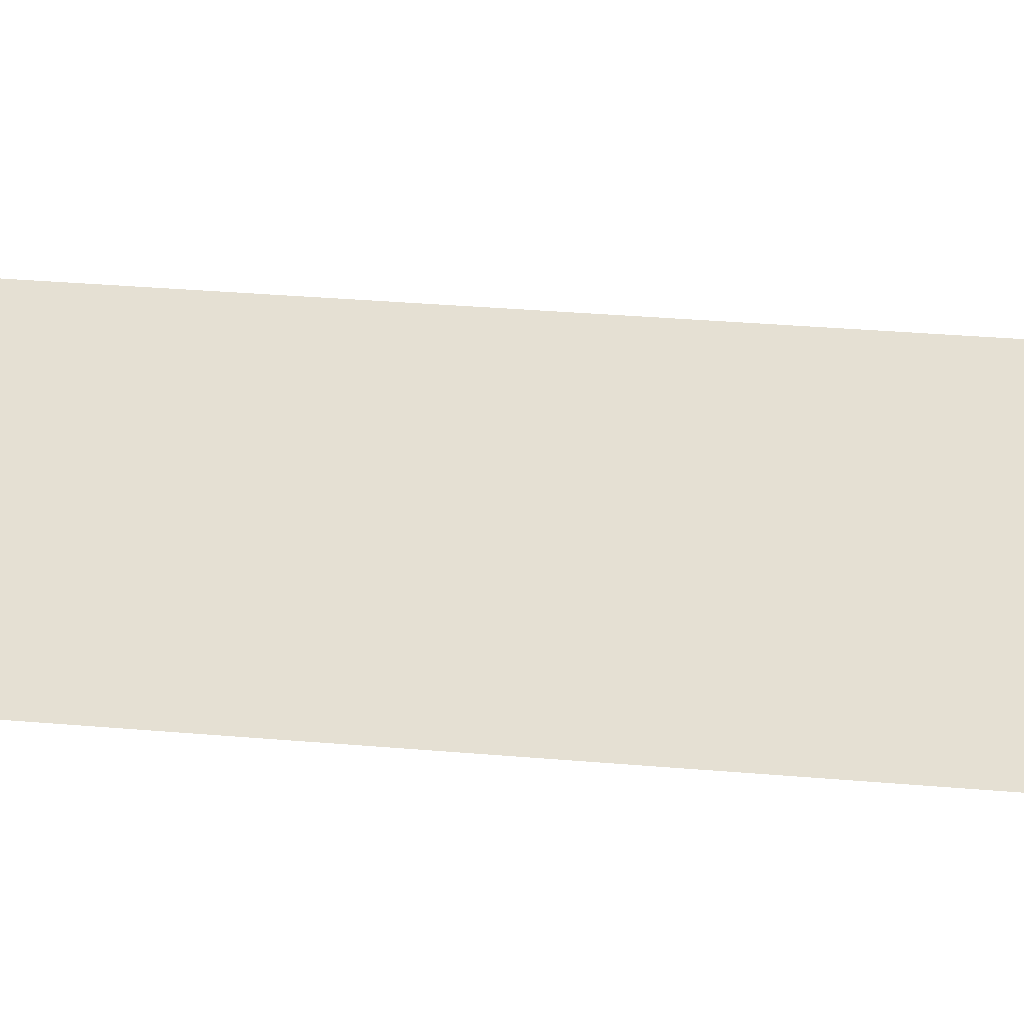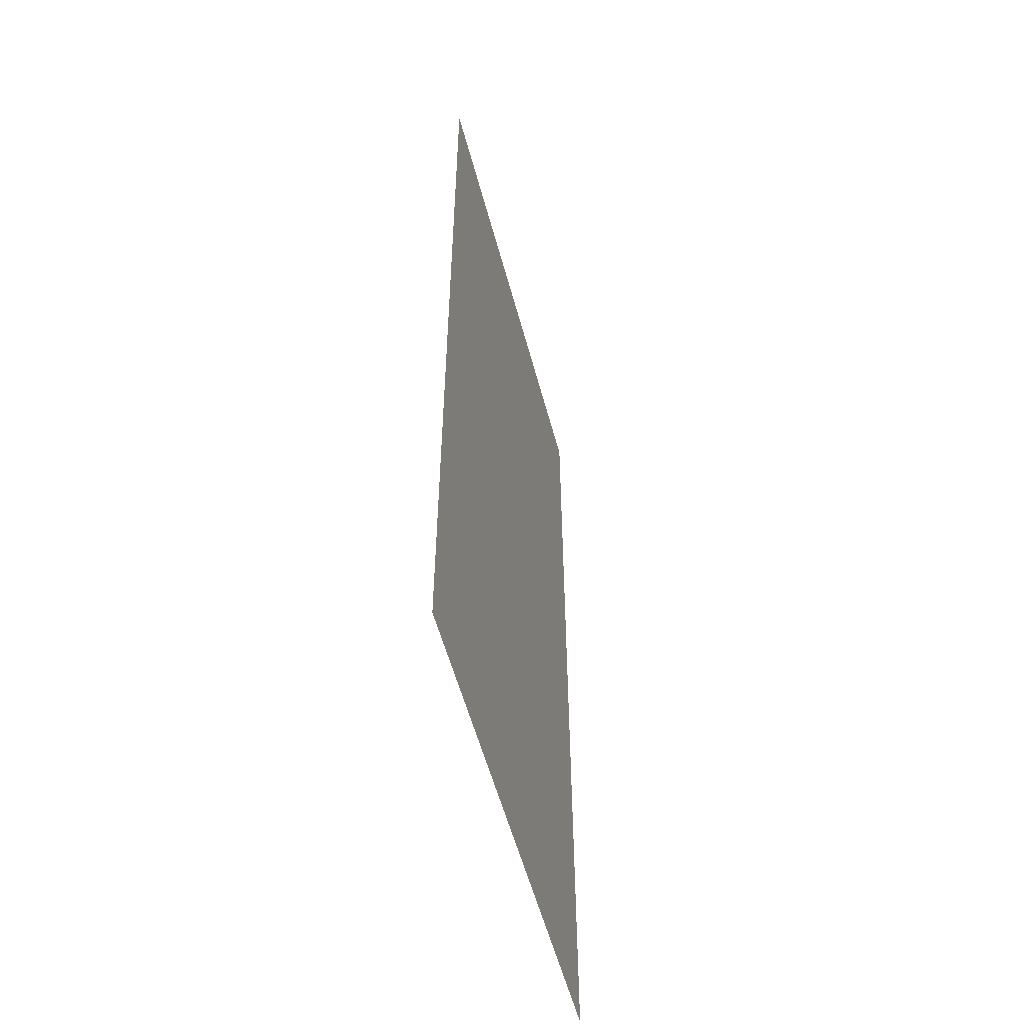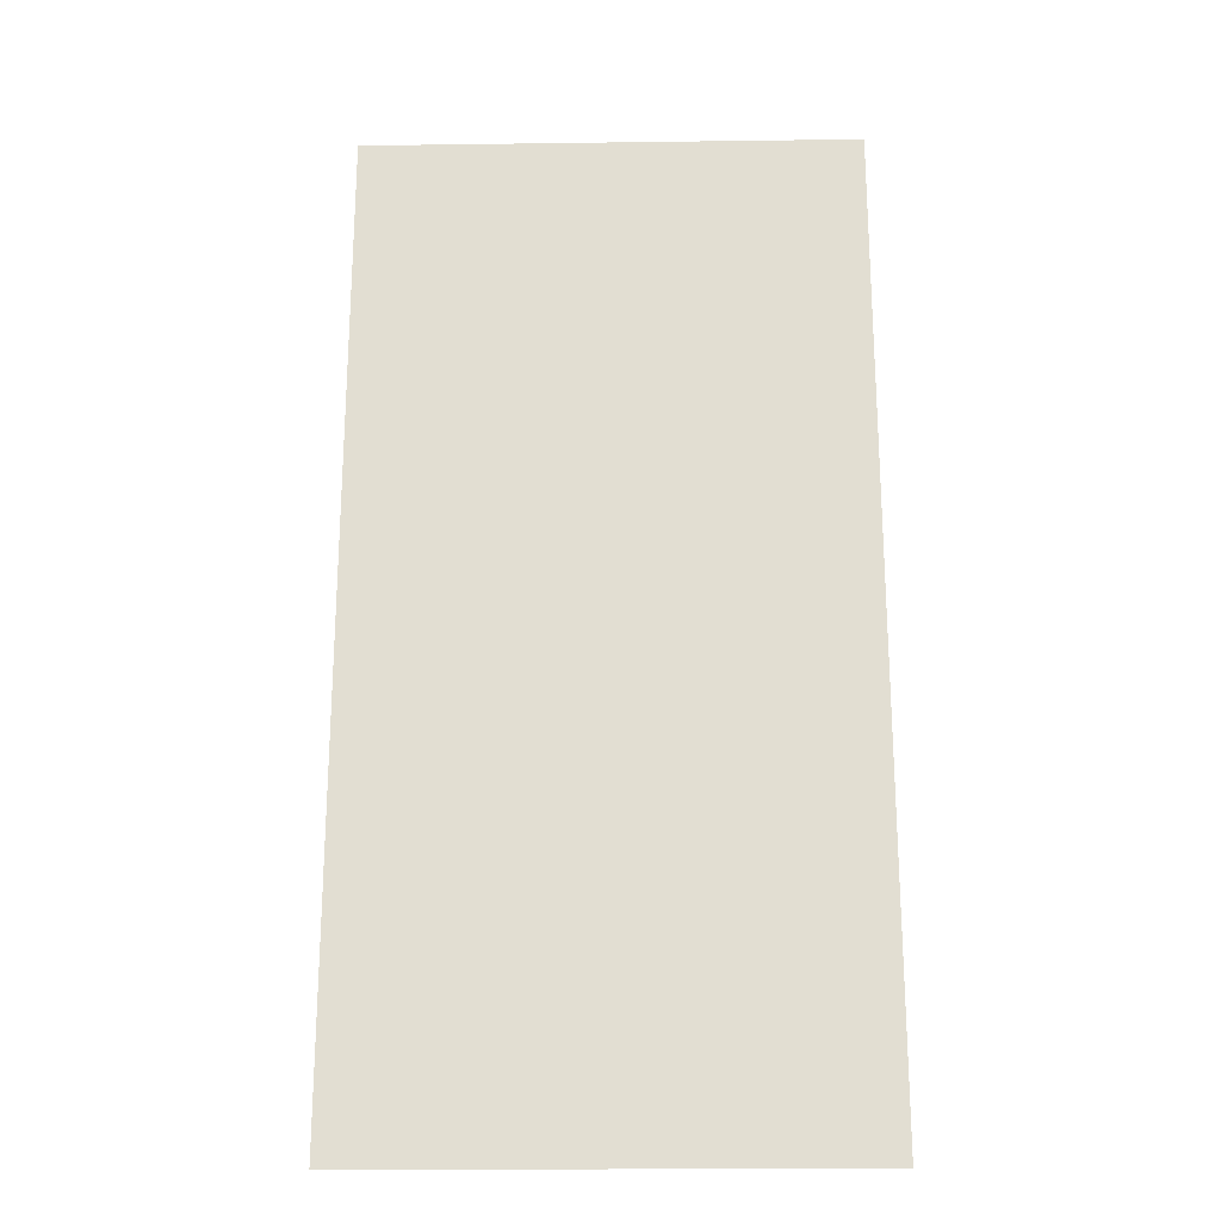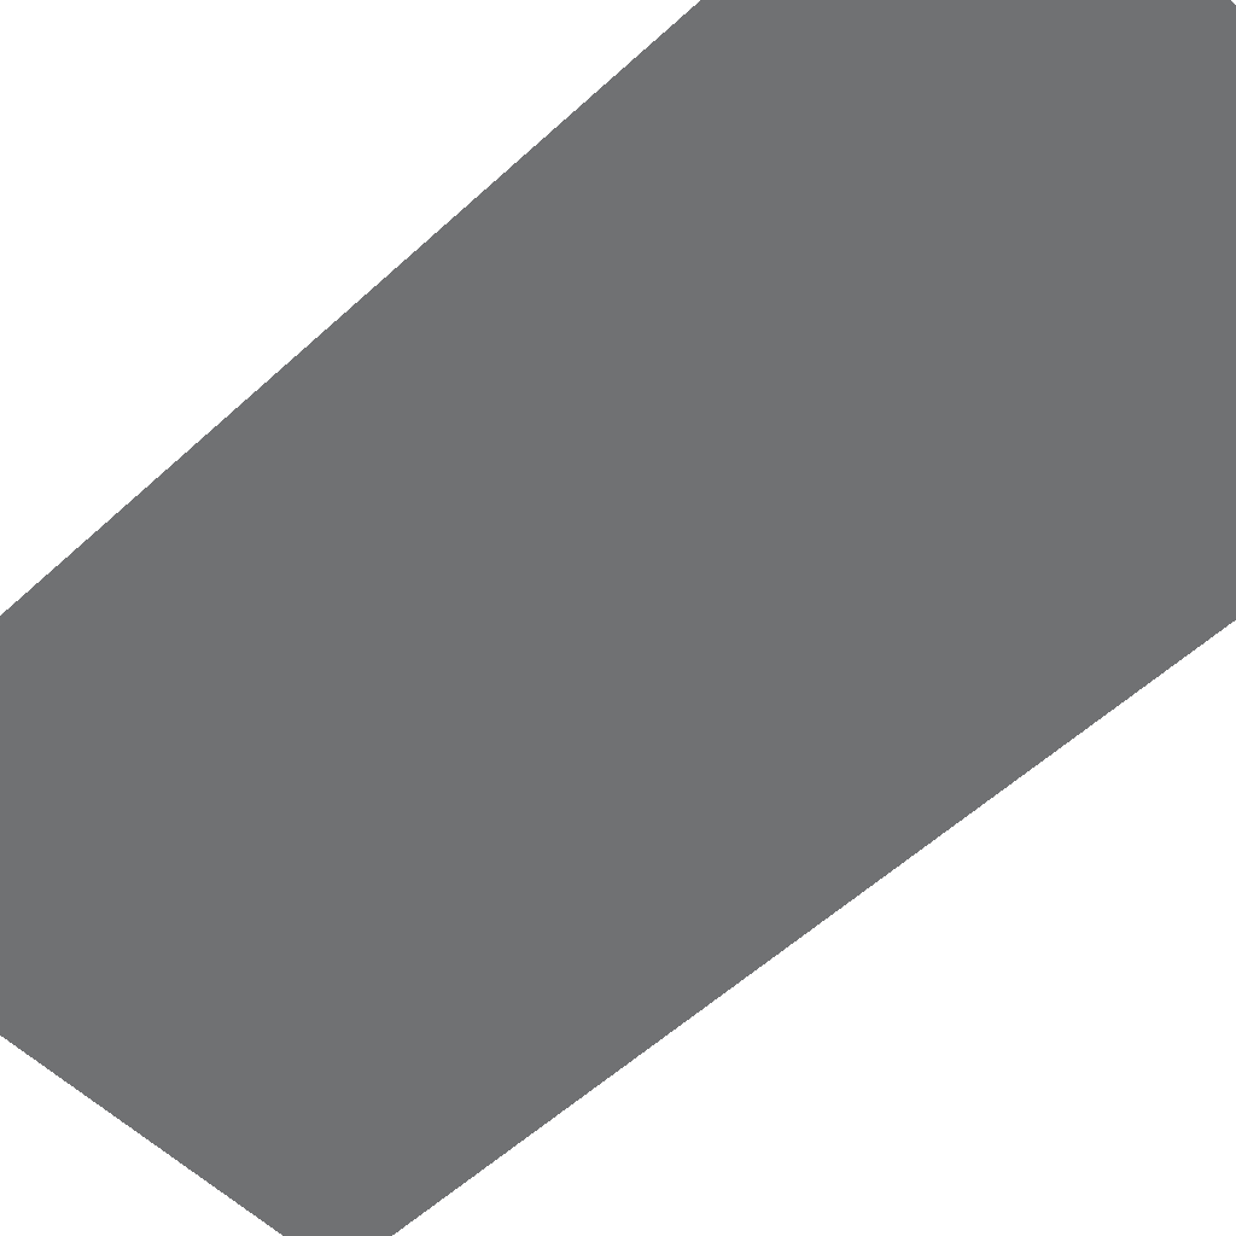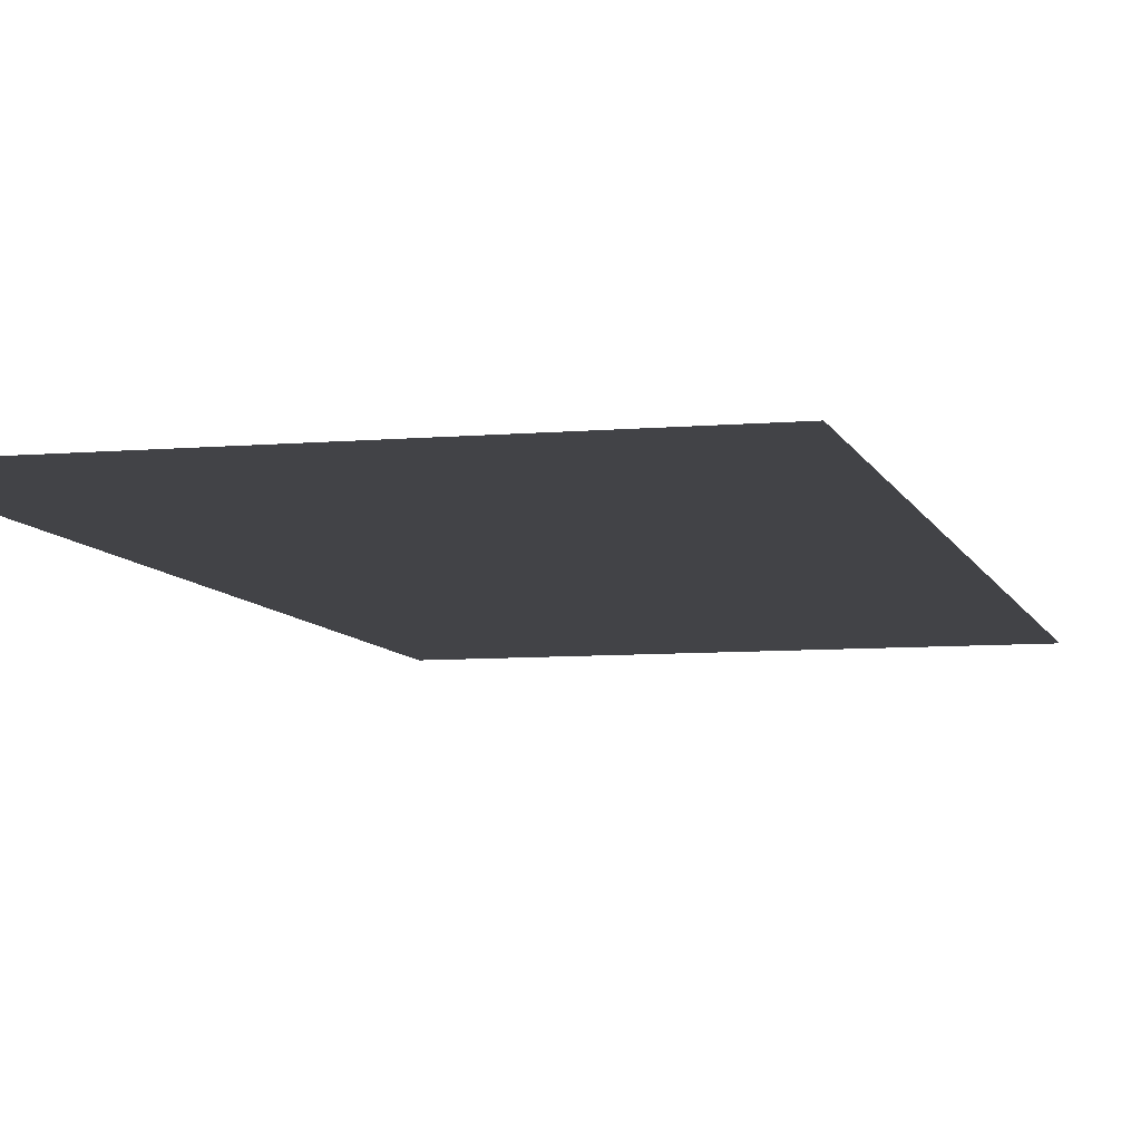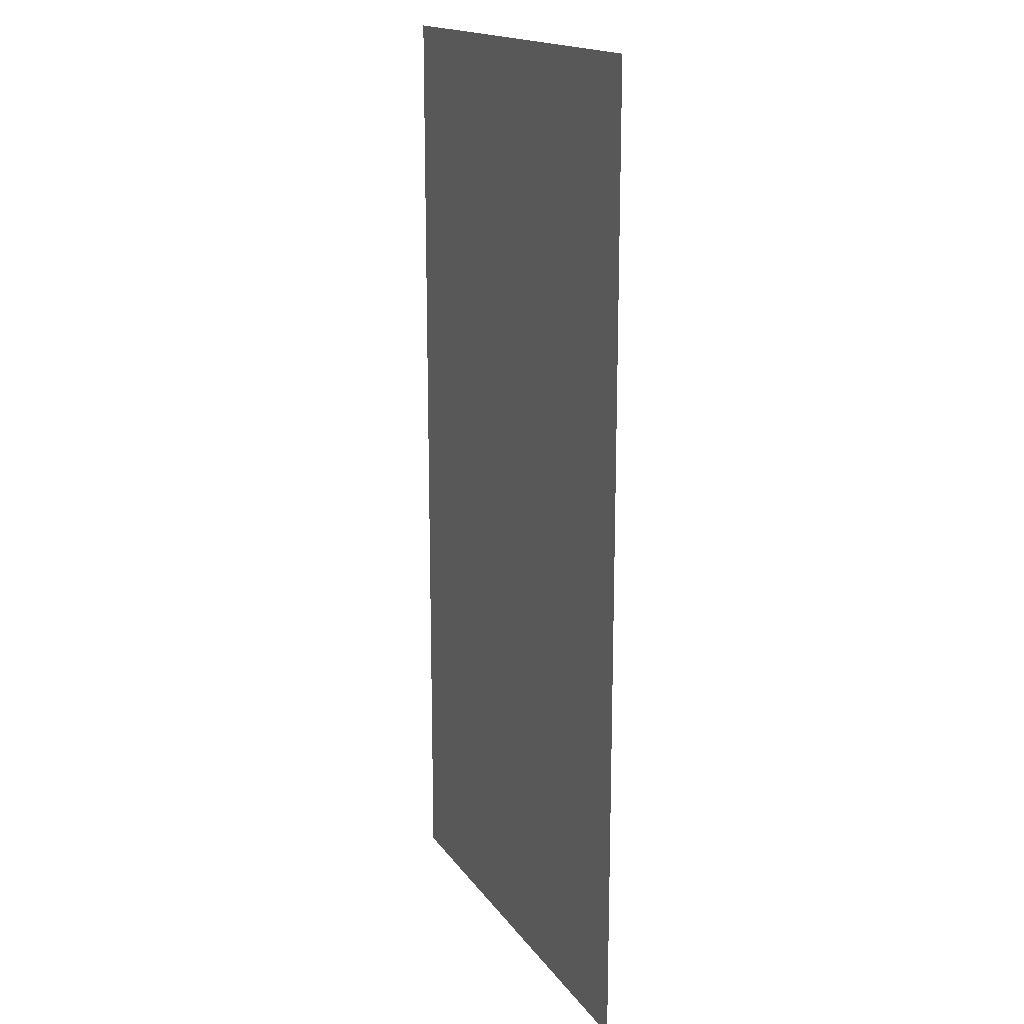
<metadata>
{"format":"obj","ext":"obj","renderer":"f3d","projection":"perspective","resolution":1024,"background":"white","views":[{"elev":38.0,"azim":-84.0,"up":"+Z"},{"elev":-55.8,"azim":-75.1,"up":"+Y"},{"elev":-22.4,"azim":1.3,"up":"+Y"},{"elev":-55.1,"azim":134.2,"up":"+Z"},{"elev":-7.4,"azim":-165.7,"up":"+Z"},{"elev":16.8,"azim":-113.4,"up":"+Y"}]}
</metadata>
<code>
v -1280 -512 0
v -1312 -512 0
v -1312 -480 0
v -1280 -480 0
v -1280 -544 0
v -1312 -544 0
v -1312 -512 0
v -1280 -512 0
g CT_GeneratorRoom_mesh_0001
f 1 2 3 4
f 5 6 7 8

</code>
